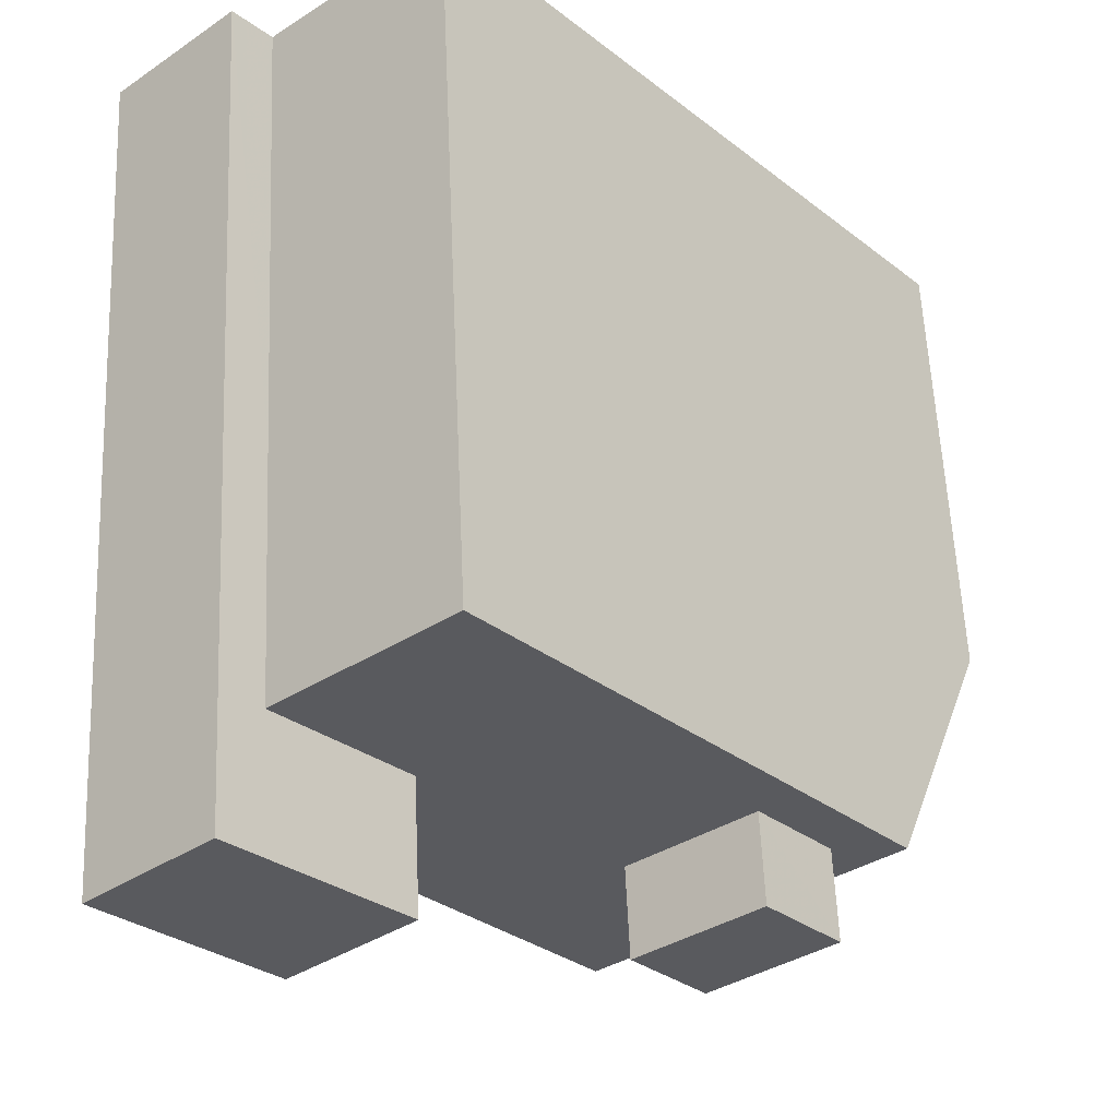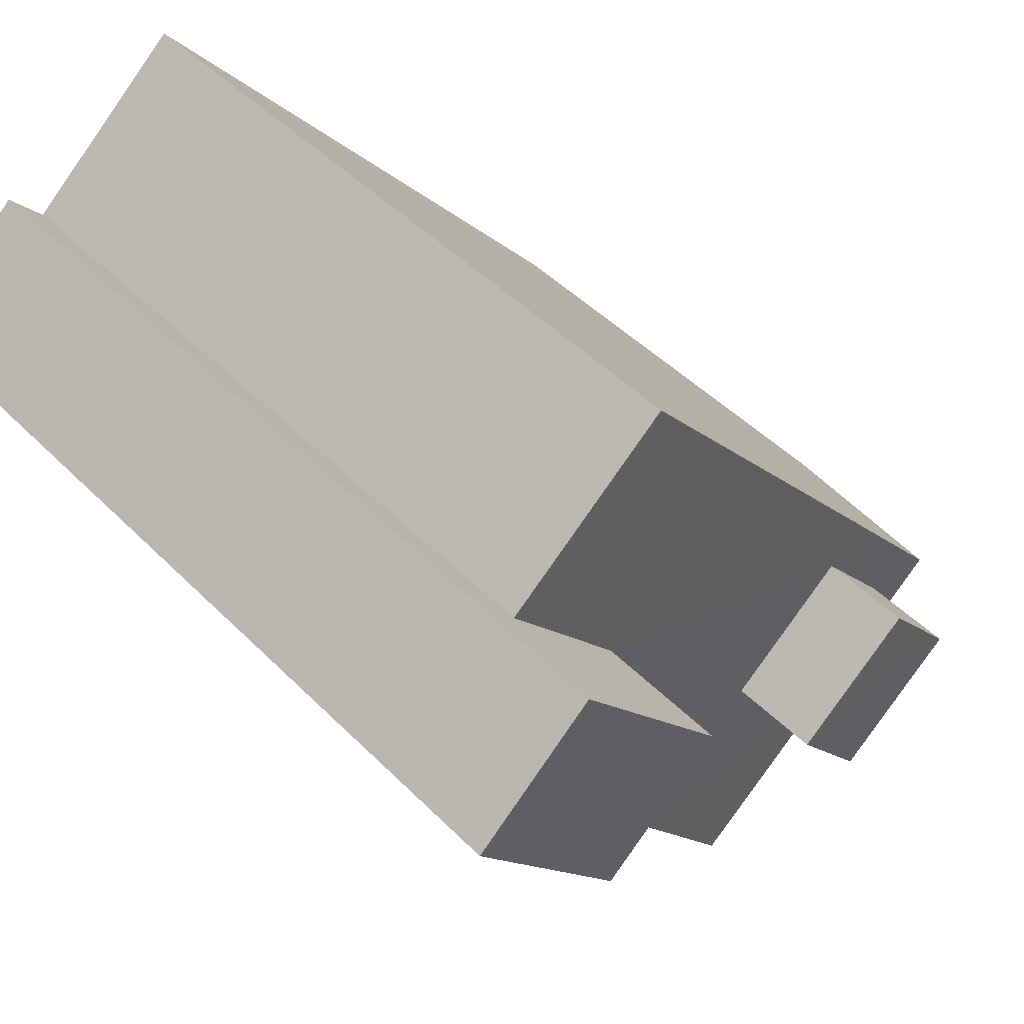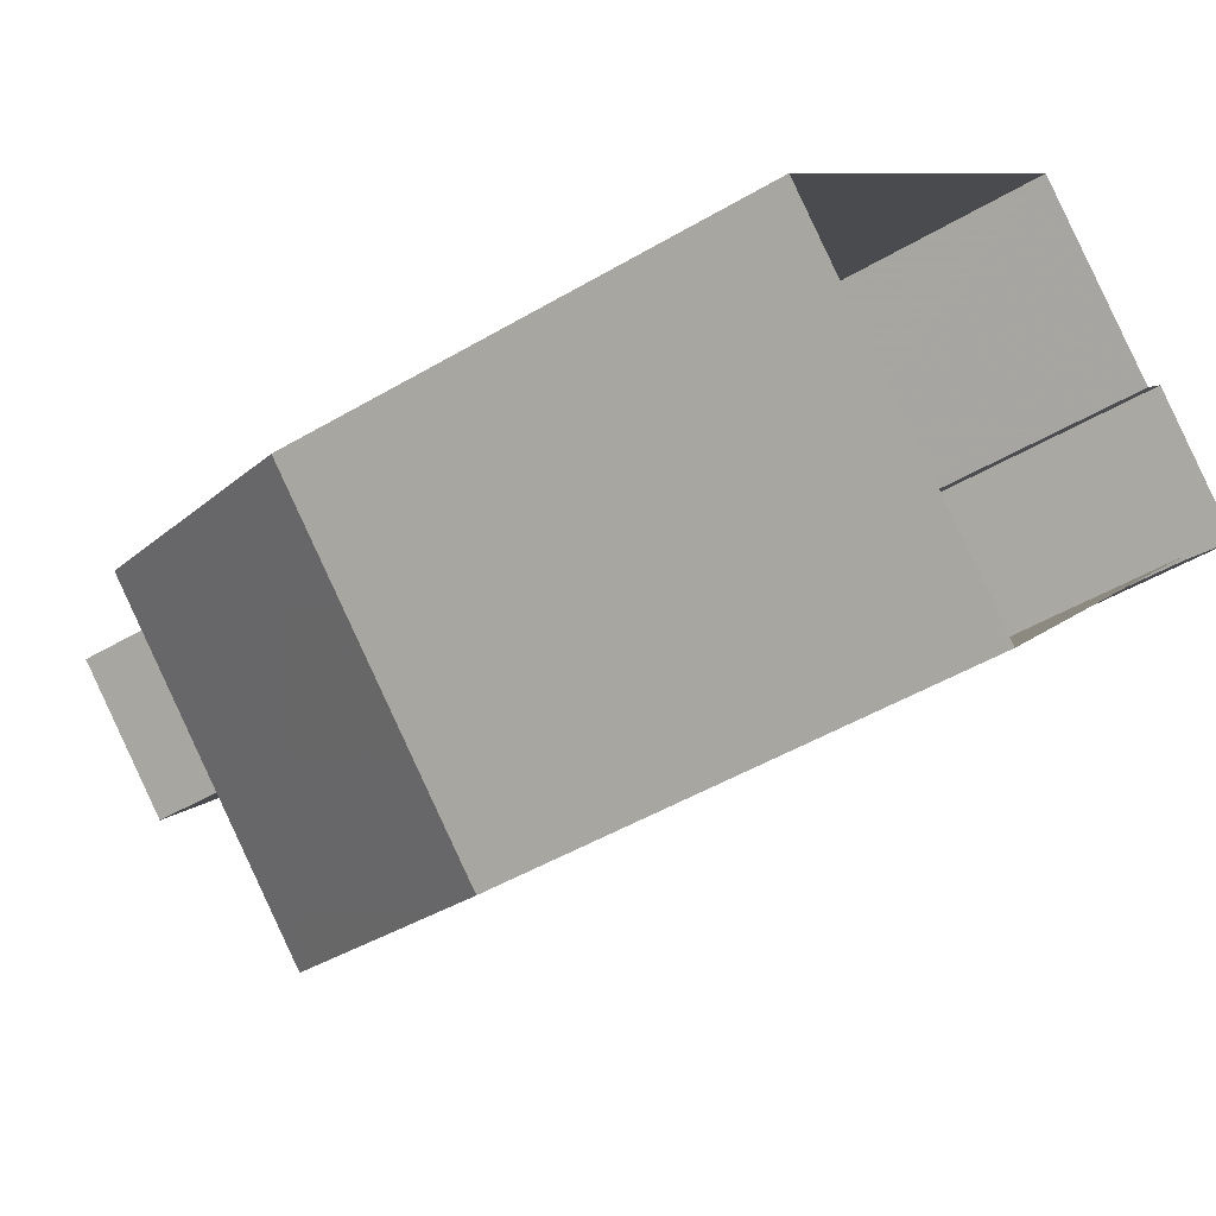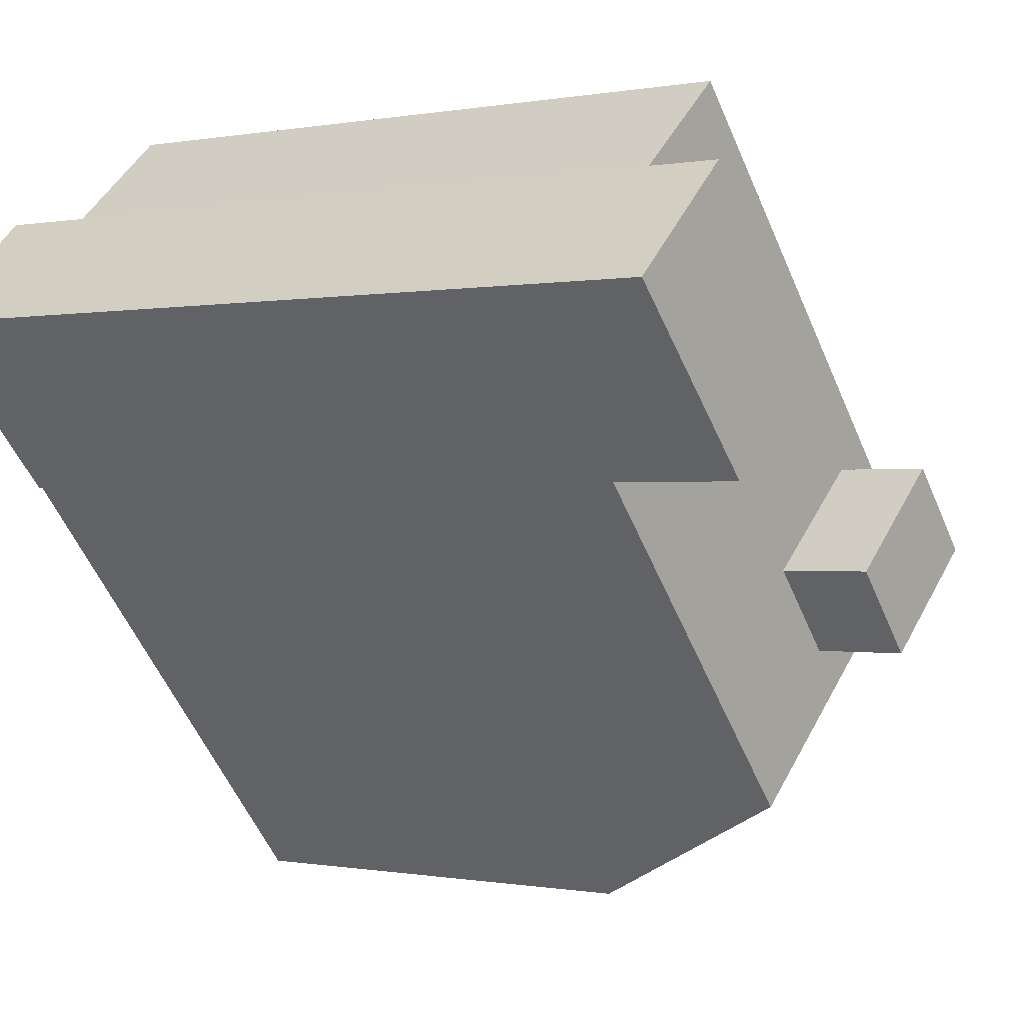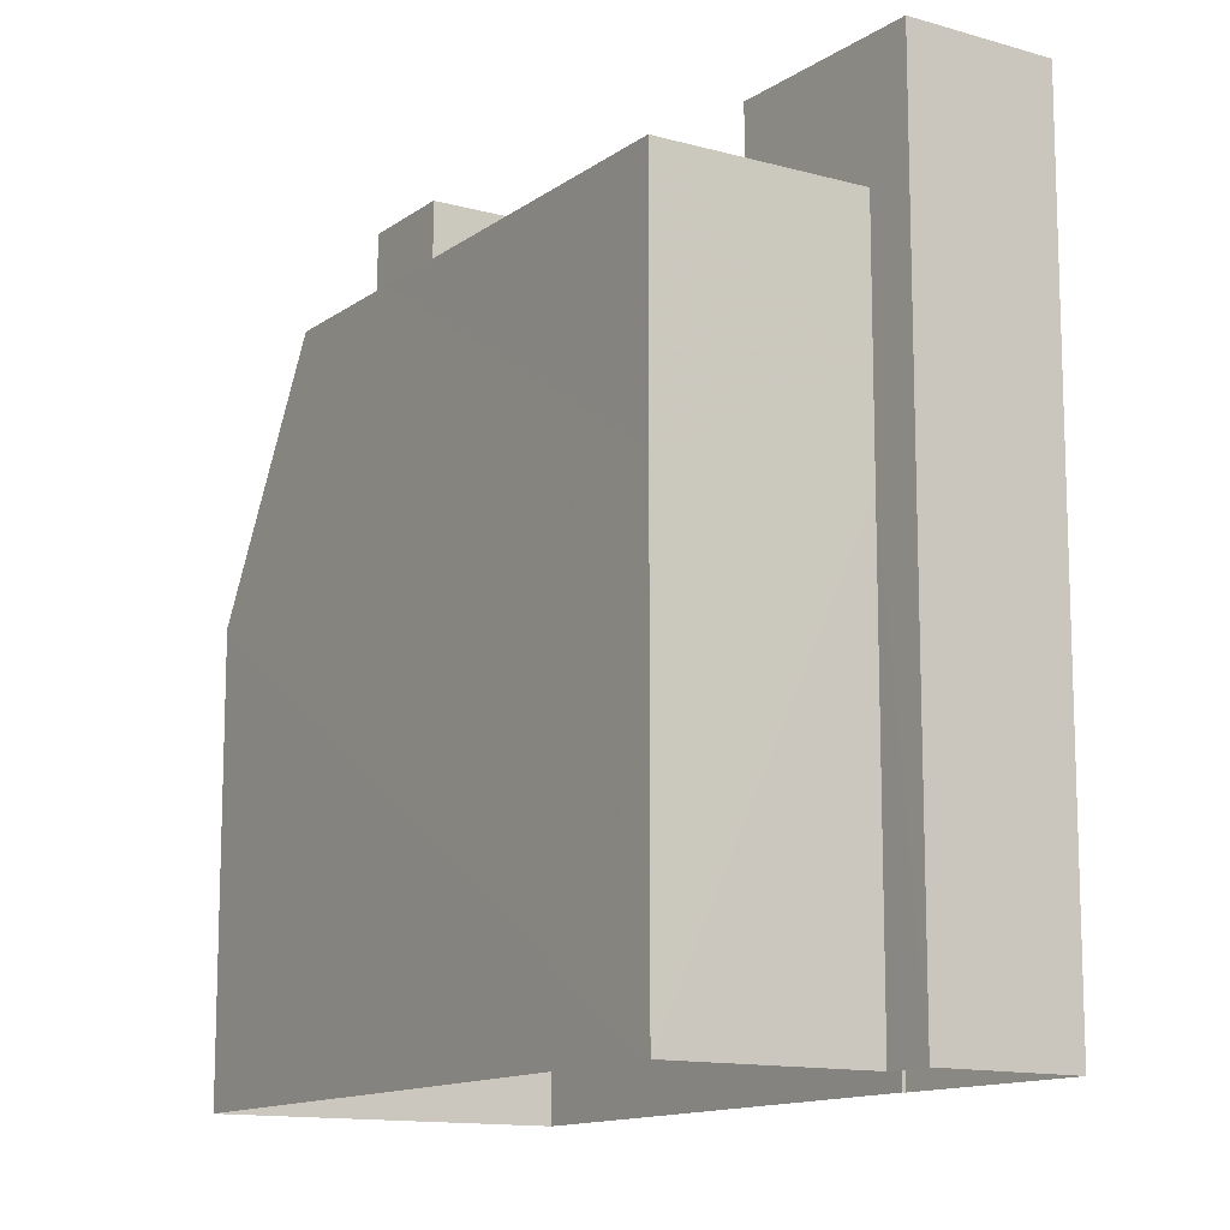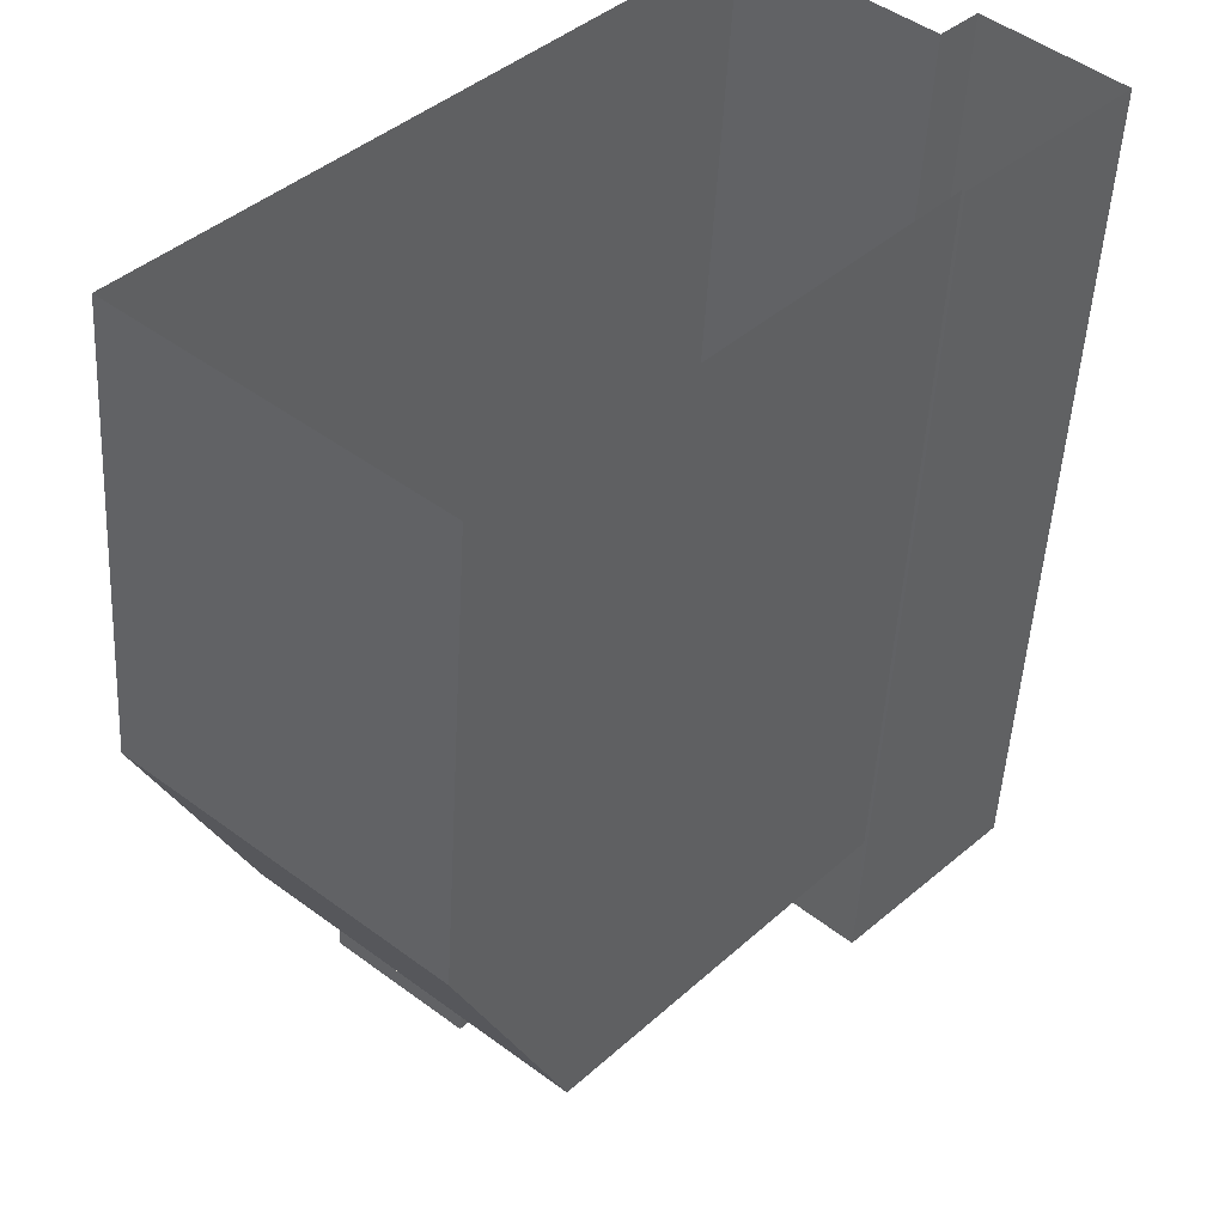
<metadata>
{"format":"obj","ext":"obj","renderer":"f3d","projection":"perspective","resolution":1024,"background":"white","views":[{"elev":58.0,"azim":-2.5,"up":"+Y"},{"elev":45.1,"azim":-40.7,"up":"+Y"},{"elev":-46.5,"azim":124.2,"up":"+Y"},{"elev":-0.2,"azim":-53.6,"up":"+Y"},{"elev":-12.8,"azim":-171.5,"up":"+Z"},{"elev":-48.8,"azim":176.9,"up":"+Y"}]}
</metadata>
<code>
v -5317 -3.72e+04 2.415
v -5323 -3.72e+04 2.417
v -5312 -3.72e+04 2.416
v -5320 -3.719e+04 2.418
v -5323 -3.72e+04 2.417
v -5326 -3.719e+04 2.418
v -5324 -3.719e+04 2.418
v -5323 -3.719e+04 2.418
v -5318 -3.72e+04 16.32
v -5315 -3.72e+04 16.32
v -5316 -3.72e+04 16.32
v -5317 -3.72e+04 16.32
v -5321 -3.719e+04 14.76
v -5323 -3.72e+04 14.76
v -5320 -3.72e+04 14.76
v -5318 -3.72e+04 14.76
v -5320 -3.719e+04 14.76
v -5323 -3.719e+04 14.76
v -5315 -3.72e+04 14.76
v -5316 -3.72e+04 14.76
v -5318 -3.72e+04 14.76
v -5317 -3.72e+04 14.76
v -5315 -3.72e+04 14.76
v -5314 -3.72e+04 14.76
v -5317 -3.72e+04 10.34
v -5312 -3.72e+04 10.34
v -5324 -3.719e+04 17.05
v -5323 -3.72e+04 17.04
v -5321 -3.719e+04 17.05
v -5326 -3.719e+04 17.05
v -5323 -3.72e+04 10.34
v -5320 -3.719e+04 10.34
v -5323 -3.719e+04 10.34
v -5323 -3.72e+04 13.72
v -5323 -3.719e+04 12.15
f 1 2 3
f 3 2 4
f 2 5 6
f 7 8 6
f 4 2 8
f 8 2 6
f 9 10 11
f 9 12 10
f 13 14 15
f 16 13 15
f 17 18 13
f 19 17 13
f 20 19 13
f 16 20 13
f 21 22 15
f 15 22 16
f 23 19 20
f 24 22 21
f 23 24 19
f 24 23 22
f 25 26 21
f 26 24 21
f 27 28 29
f 27 30 28
f 10 23 20
f 11 10 20
f 23 12 22
f 23 10 12
f 12 9 16
f 22 12 16
f 20 9 11
f 20 16 9
f 25 1 3
f 26 25 3
f 2 25 31
f 2 1 25
f 4 26 3
f 4 32 26
f 33 32 4
f 8 33 4
f 26 32 24
f 32 19 24
f 32 17 19
f 14 34 15
f 15 25 21
f 15 34 25
f 31 25 34
f 35 17 32
f 33 35 32
f 35 18 17
f 2 31 5
f 13 29 14
f 31 34 28
f 5 31 28
f 14 29 28
f 34 14 28
f 28 30 6
f 5 28 6
f 30 27 7
f 6 30 7
f 18 29 13
f 29 18 27
f 33 8 7
f 27 33 7
f 35 33 27
f 35 27 18

</code>
